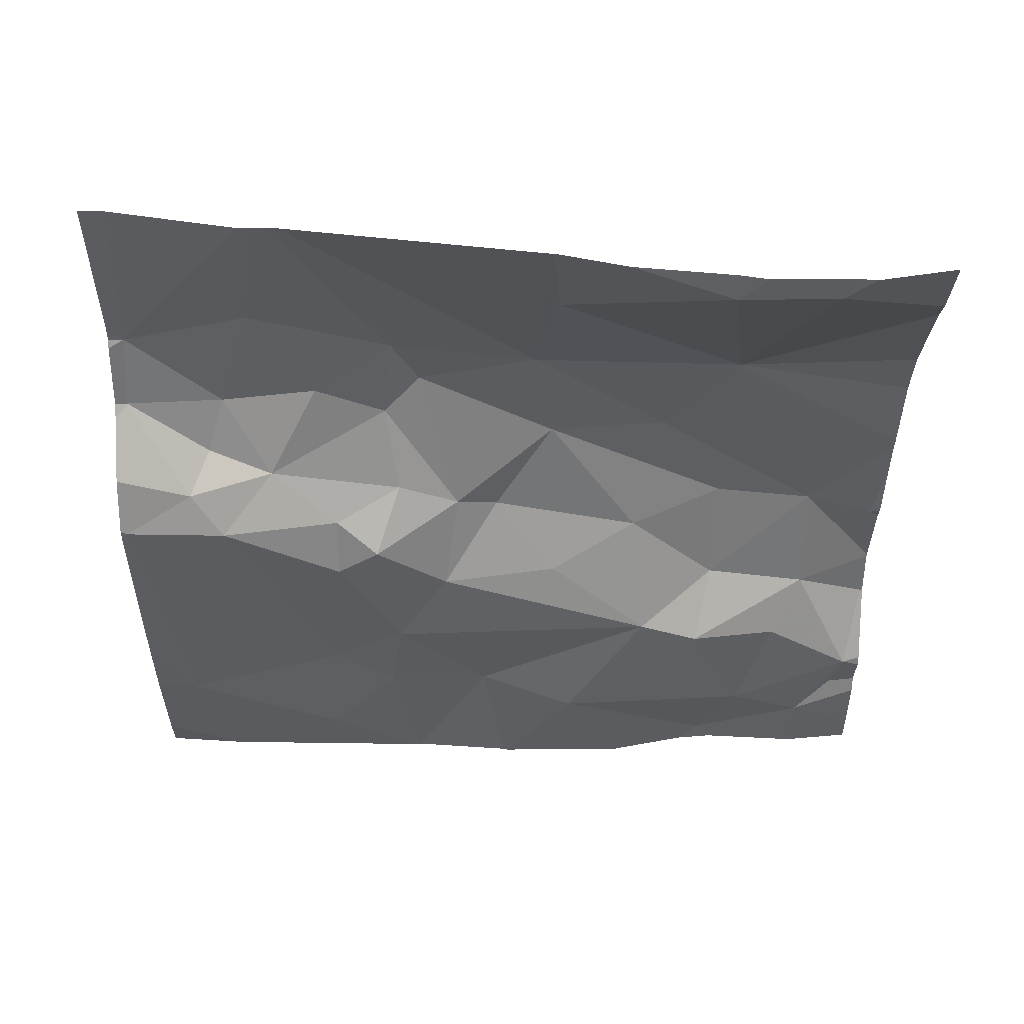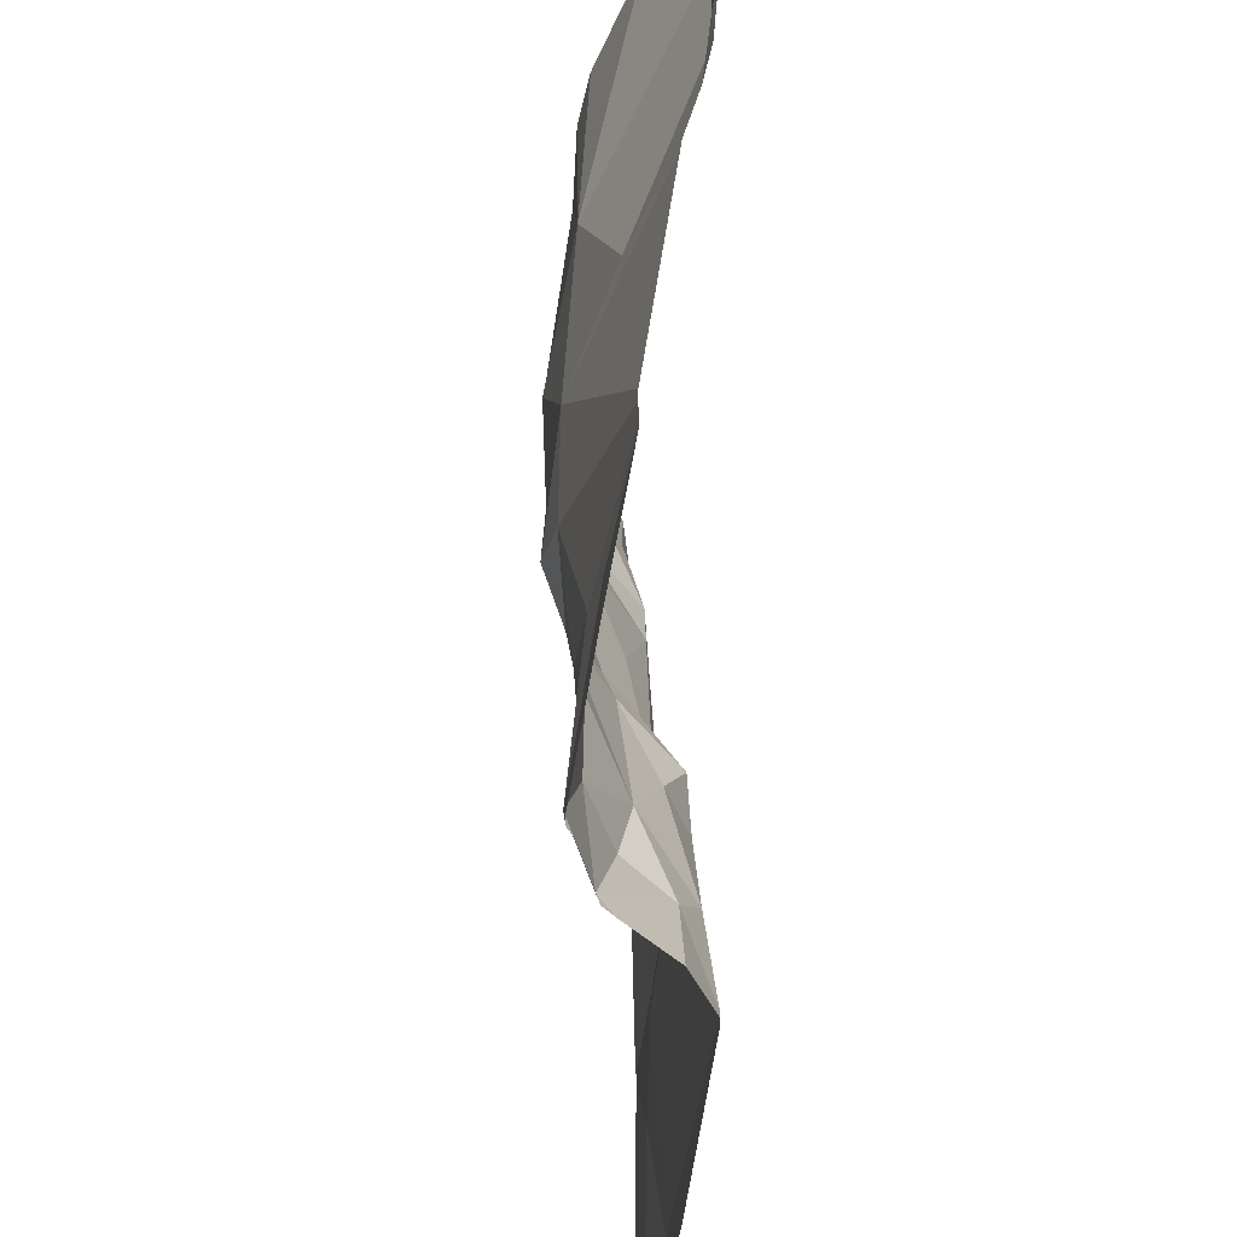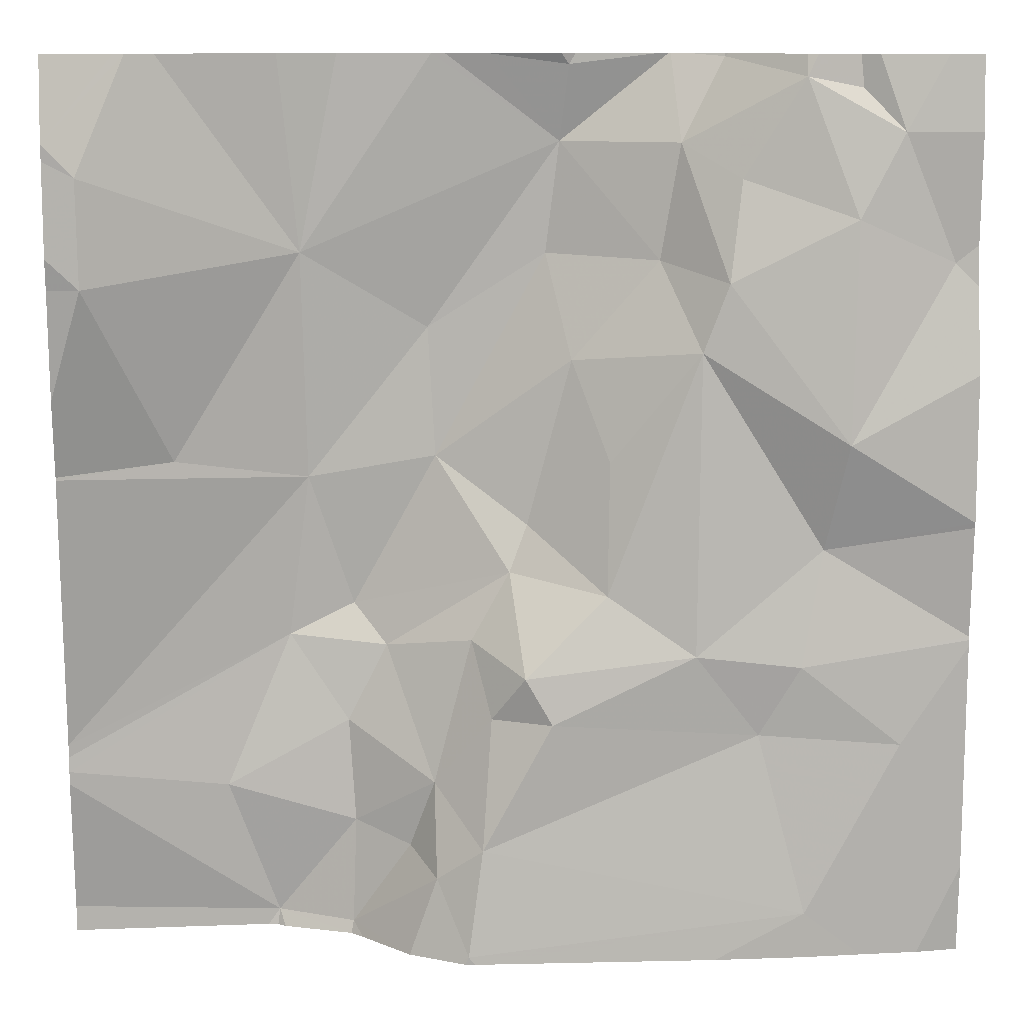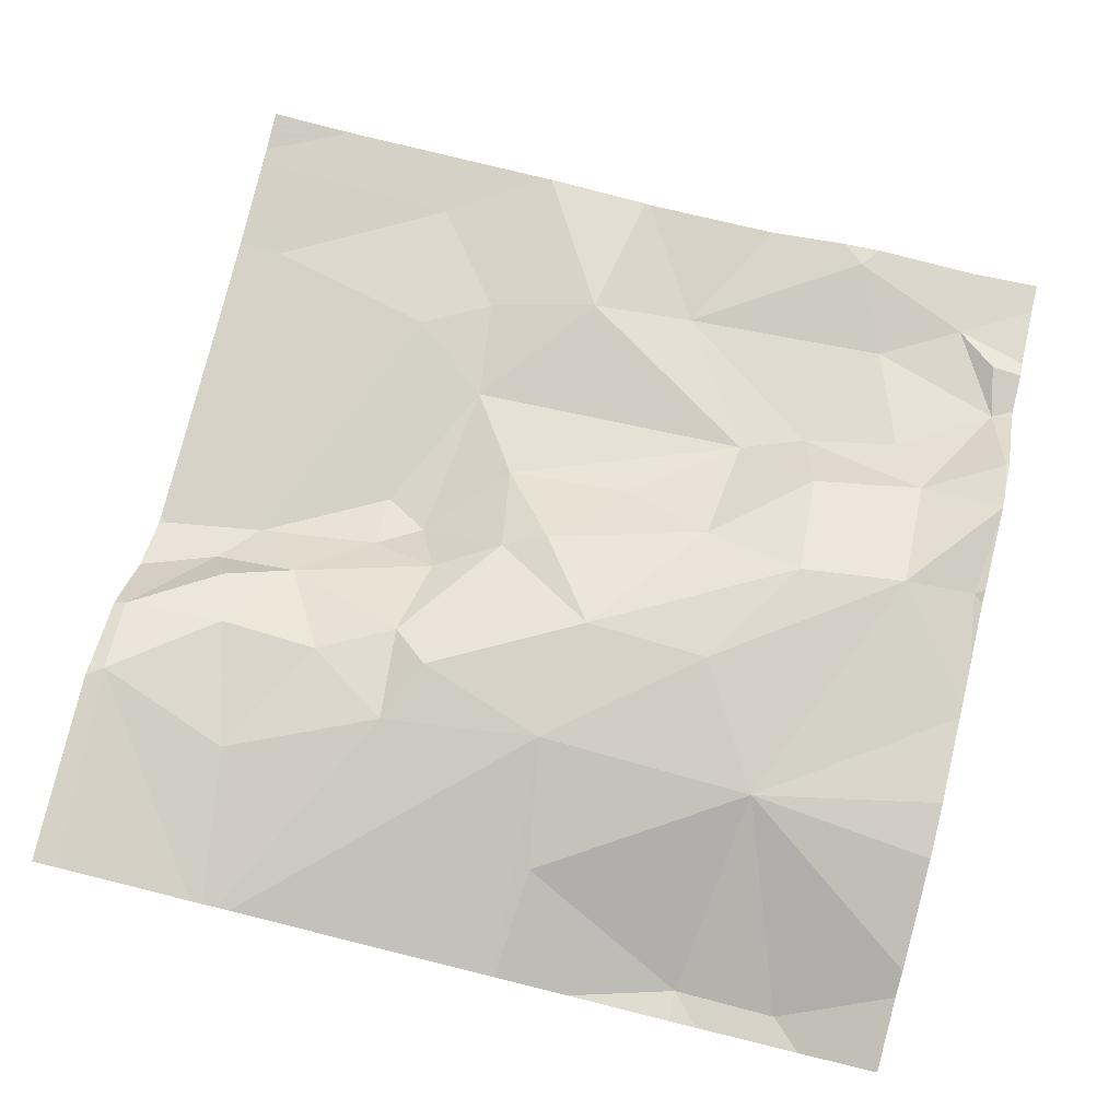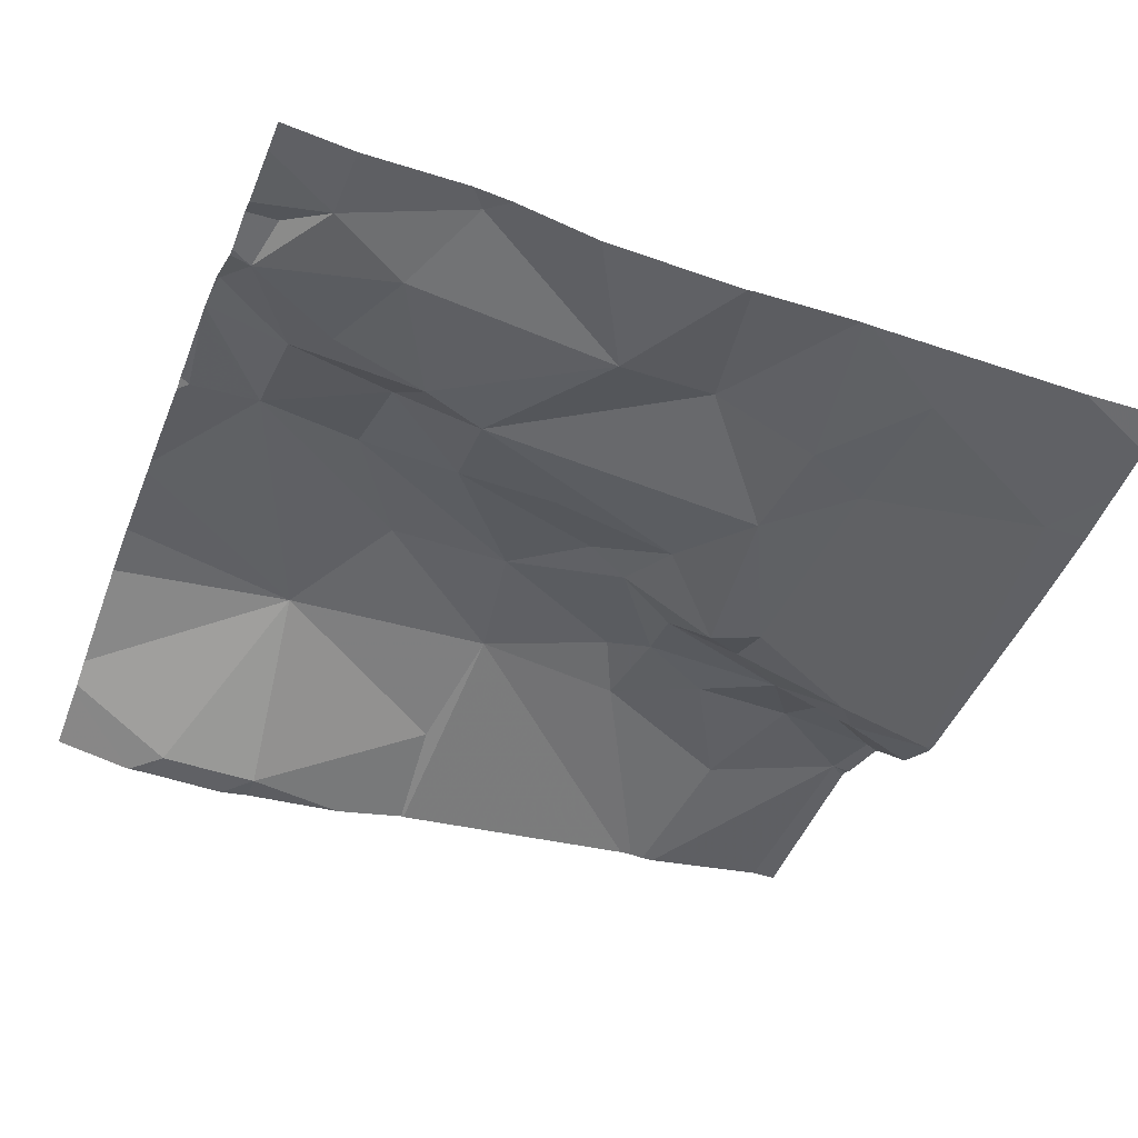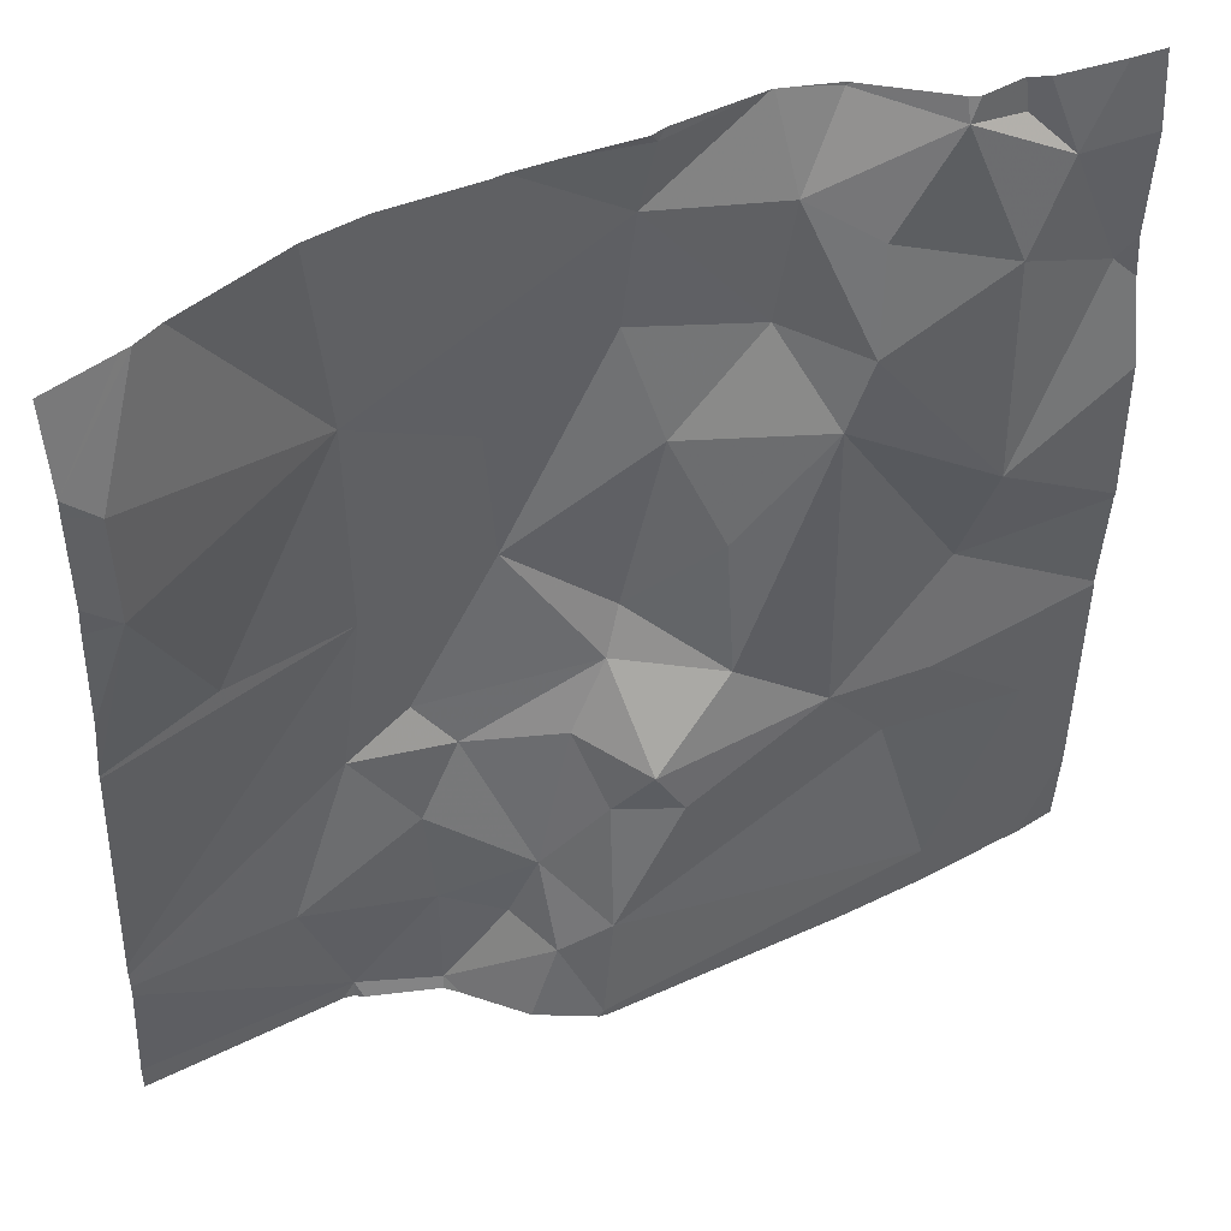
<metadata>
{"format":"obj","ext":"obj","renderer":"f3d","projection":"perspective","resolution":1024,"background":"white","views":[{"elev":-34.4,"azim":89.6,"up":"+Z"},{"elev":-45.6,"azim":83.0,"up":"+Y"},{"elev":11.1,"azim":175.3,"up":"+Y"},{"elev":78.1,"azim":103.7,"up":"+Z"},{"elev":-47.9,"azim":-111.2,"up":"+Z"},{"elev":46.7,"azim":151.2,"up":"+Y"}]}
</metadata>
<code>
v -55.33 261.1 483.3
v -56.11 261.5 483.3
v -55.33 260.8 483.3
v -56.03 261.5 483.3
v -56.1 261.5 483.2
v -55.33 260.6 483.4
v -55.33 260.8 483.3
v -56.26 261.3 483.2
v -56.2 261.5 483.2
v -56.11 260.9 483.2
v -55.33 260.8 483.3
v -56.13 261 483.2
v -56.11 260.6 483.2
v -56.21 260.8 483.2
v -56.06 260.8 483.2
v -55.33 261.1 483.3
v -56.16 261.4 483.2
v -56.03 261.3 483.2
v -56.15 261.1 483.2
v -56.16 261.5 483.2
v -55.33 260.8 483.3
v -56 261.2 483.2
v -56.04 261.4 483.3
v -55.99 260.9 483.2
v -55.98 261.5 483.3
v -55.99 261.5 483.3
v -55.63 260.6 483.3
v -55.96 261.5 483.3
v -55.72 260.7 483.2
v -56.25 261.5 483.2
v -55.88 261.5 483.3
v -55.87 261.5 483.3
v -55.36 261.3 483.3
v -55.59 261.3 483.3
v -55.36 261.4 483.3
v -55.33 260.6 483.4
v -56.11 260.6 483.2
v -55.59 261.1 483.4
v -55.72 260.8 483.3
v -55.78 260.9 483.3
v -55.76 260.9 483.3
v -55.82 260.9 483.2
v -55.96 261.3 483.3
v -55.82 261 483.3
v -55.91 261.1 483.3
v -55.87 261.2 483.3
v -55.86 261.5 483.3
v -55.85 261.3 483.4
v -55.63 260.8 483.3
v -55.64 260.7 483.3
v -55.84 260.9 483.2
v -55.77 260.7 483.2
v -55.9 261 483.2
v -55.55 260.6 483.4
v -55.5 260.8 483.3
v -55.75 260.6 483.2
v -55.8 261 483.3
v -55.45 261.1 483.3
v -55.69 260.6 483.2
v -56.12 261.5 483.2
v -56.16 261.5 483.2
v -55.67 260.9 483.3
v -55.64 261 483.4
v -55.57 260.9 483.4
v -56.18 261.5 483.2
v -55.73 261.1 483.4
v -55.7 260.7 483.3
v -55.72 261.3 483.4
v -56.18 260.6 483.2
v -55.34 260.6 483.4
v -56.22 260.6 483.2
v -56.03 261.5 483.3
v -56.28 260.7 483.2
v -56.28 261.4 483.2
v -56.28 261.3 483.2
v -56.28 261.5 483.2
v -56.28 260.9 483.2
v -56.28 260.9 483.2
v -56.28 261.1 483.2
v -56.28 261.2 483.2
v -56.28 260.9 483.2
v -56.28 260.8 483.2
v -56.28 261.1 483.2
v -56.03 261.5 483.3
v -55.33 261.2 483.3
v -55.33 261.4 483.3
v -55.33 261.5 483.3
v -55.33 261.3 483.3
v -55.33 261.3 483.3
v -55.64 260.6 483.3
v -55.75 260.6 483.2
v -55.74 260.6 483.2
v -55.76 260.6 483.2
v -56.02 260.6 483.2
v -55.63 260.6 483.3
v -55.56 260.6 483.3
v -55.54 260.6 483.4
v -55.55 260.6 483.4
v -56.24 260.6 483.2
v -56.28 260.6 483.2
v -55.63 261.5 483.3
v -55.73 261.5 483.3
v -55.86 261.5 483.3
v -55.79 261.5 483.3
v -55.74 261.5 483.3
v -55.98 261.5 483.3
v -55.97 261.5 483.3
v -55.57 261.5 483.3
v -55.44 261.5 483.3
v -55.41 261.5 483.3
v -56.28 261.5 483.2
v -55.4 261.5 483.3
v -55.33 261.5 483.3
f 86 35 33
f 5 4 72
f 103 32 104
f 74 9 76
f 10 12 77
f 13 14 71
f 13 15 14
f 18 17 19
f 20 5 60
f 9 20 61
f 9 17 5
f 10 14 15
f 18 19 22
f 85 33 1
f 19 17 8
f 5 17 23
f 5 20 9
f 92 56 91
f 17 9 8
f 18 23 17
f 73 14 82
f 12 10 24
f 25 4 5
f 22 19 12
f 102 34 101
f 12 19 79
f 91 56 93
f 24 10 15
f 19 8 75
f 14 10 78
f 22 12 24
f 25 5 23
f 27 29 59
f 34 33 35
f 101 34 108
f 40 39 41
f 42 40 41
f 22 43 18
f 45 44 46
f 48 47 43
f 50 49 39
f 51 42 24
f 52 29 39
f 24 53 22
f 54 50 27
f 55 50 54
f 39 40 52
f 13 56 52
f 42 57 53
f 58 38 16
f 52 56 29
f 59 56 92
f 31 32 103
f 24 15 51
f 15 13 52
f 52 51 15
f 93 13 94
f 49 62 39
f 63 62 64
f 25 23 18
f 52 40 51
f 64 55 7
f 41 39 62
f 38 63 64
f 25 43 47
f 63 57 62
f 28 32 31
f 54 27 95
f 26 4 25
f 45 22 53
f 66 44 57
f 42 51 40
f 42 41 57
f 53 44 45
f 57 41 62
f 27 50 67
f 39 29 67
f 104 47 105
f 26 25 106
f 22 46 43
f 47 68 34
f 55 54 11
f 33 34 58
f 47 34 102
f 21 64 3
f 34 68 38
f 49 50 55
f 64 49 55
f 68 48 66
f 66 46 44
f 46 66 48
f 22 45 46
f 47 48 68
f 43 25 18
f 106 47 107
f 47 32 28
f 43 46 48
f 33 58 1
f 53 24 42
f 57 44 53
f 49 64 62
f 63 66 57
f 63 38 66
f 66 38 68
f 67 29 27
f 67 50 39
f 109 35 110
f 34 38 58
f 90 27 59
f 110 87 112
f 59 29 56
f 84 4 26
f 86 33 89
f 3 64 7
f 71 73 99
f 7 55 11
f 74 8 9
f 75 8 74
f 30 9 65
f 70 54 97
f 76 9 30
f 37 13 69
f 77 12 83
f 78 10 77
f 36 6 70
f 79 19 80
f 11 54 6
f 80 19 75
f 1 58 16
f 81 14 78
f 82 14 81
f 69 13 71
f 16 38 21
f 21 38 64
f 83 12 79
f 71 14 73
f 87 35 86
f 65 9 61
f 88 33 85
f 70 6 54
f 89 33 88
f 93 56 13
f 94 13 37
f 61 20 60
f 95 27 90
f 60 5 2
f 96 54 95
f 97 54 98
f 2 5 72
f 98 54 96
f 72 4 84
f 99 73 100
f 104 32 47
f 105 47 102
f 106 25 47
f 107 47 28
f 108 34 109
f 109 34 35
f 110 35 87
f 111 76 30
f 112 87 113

</code>
